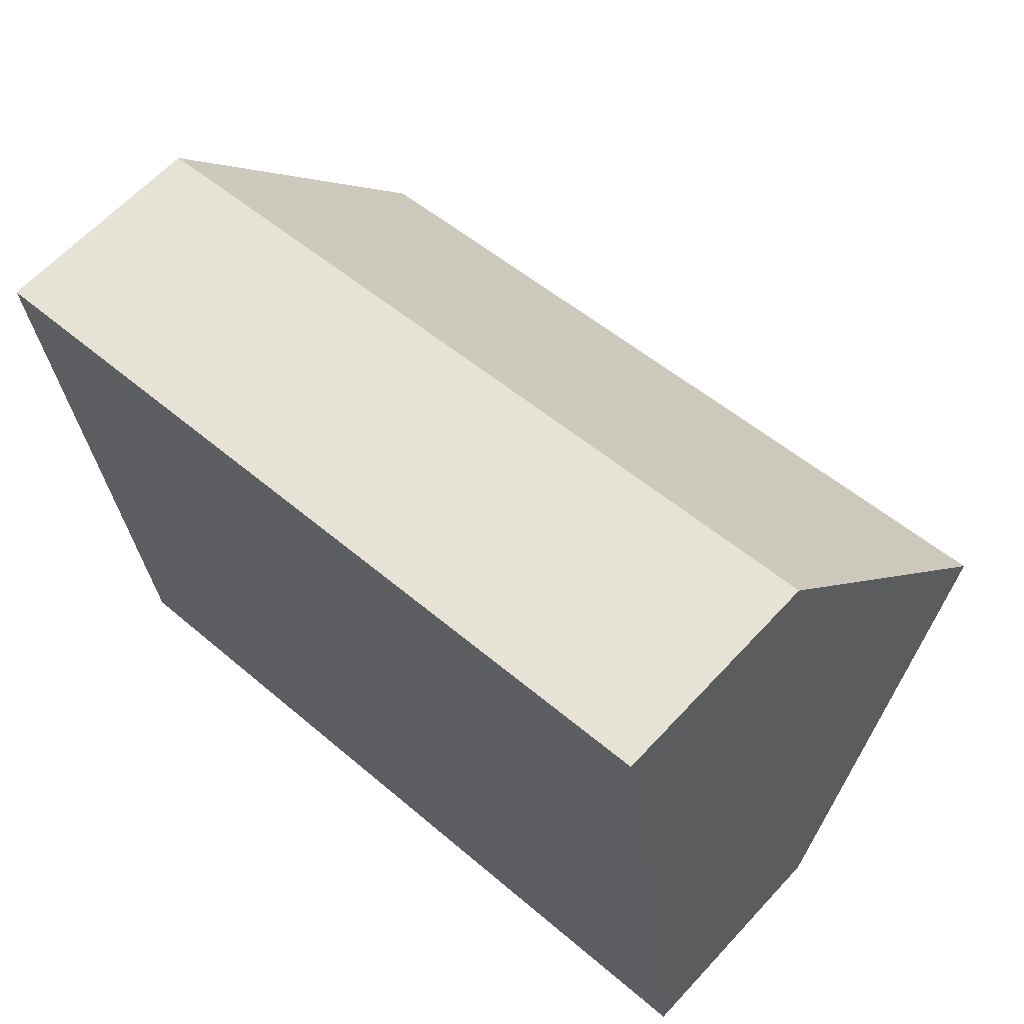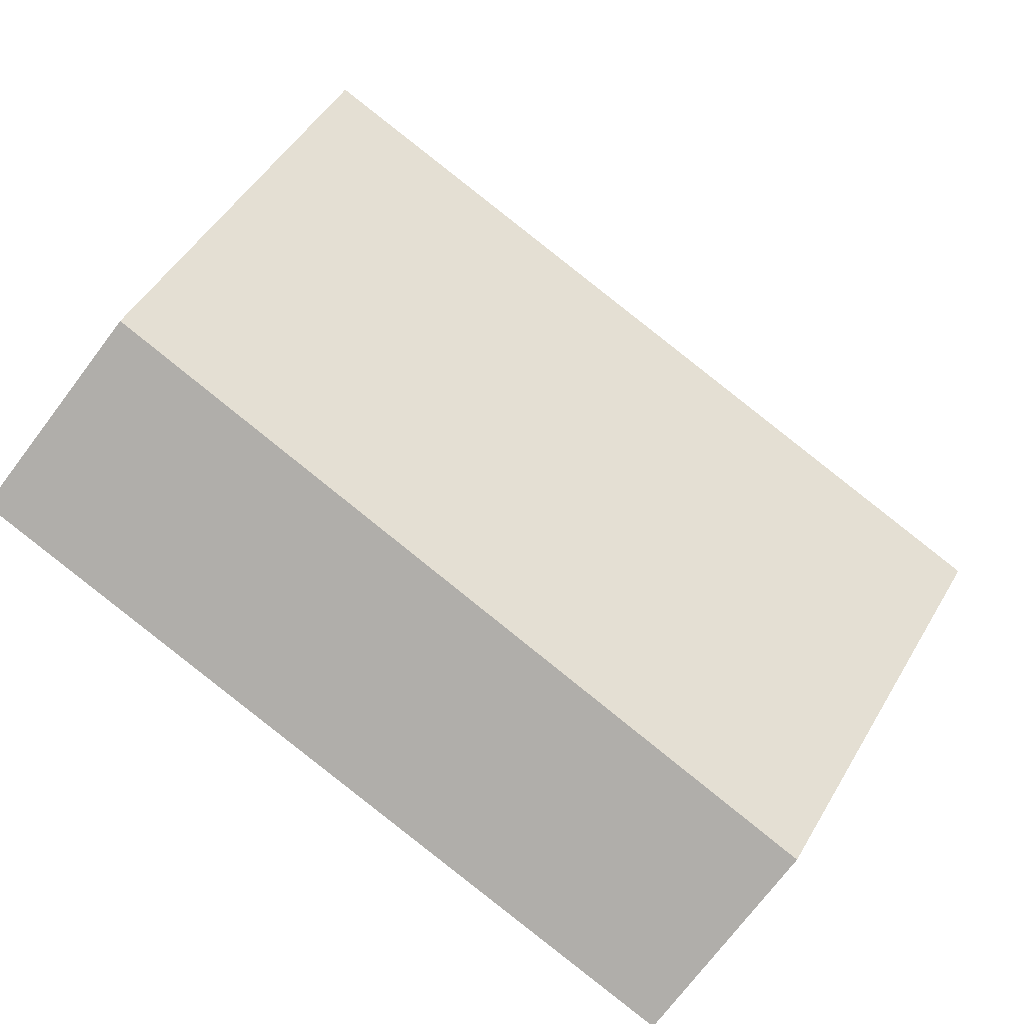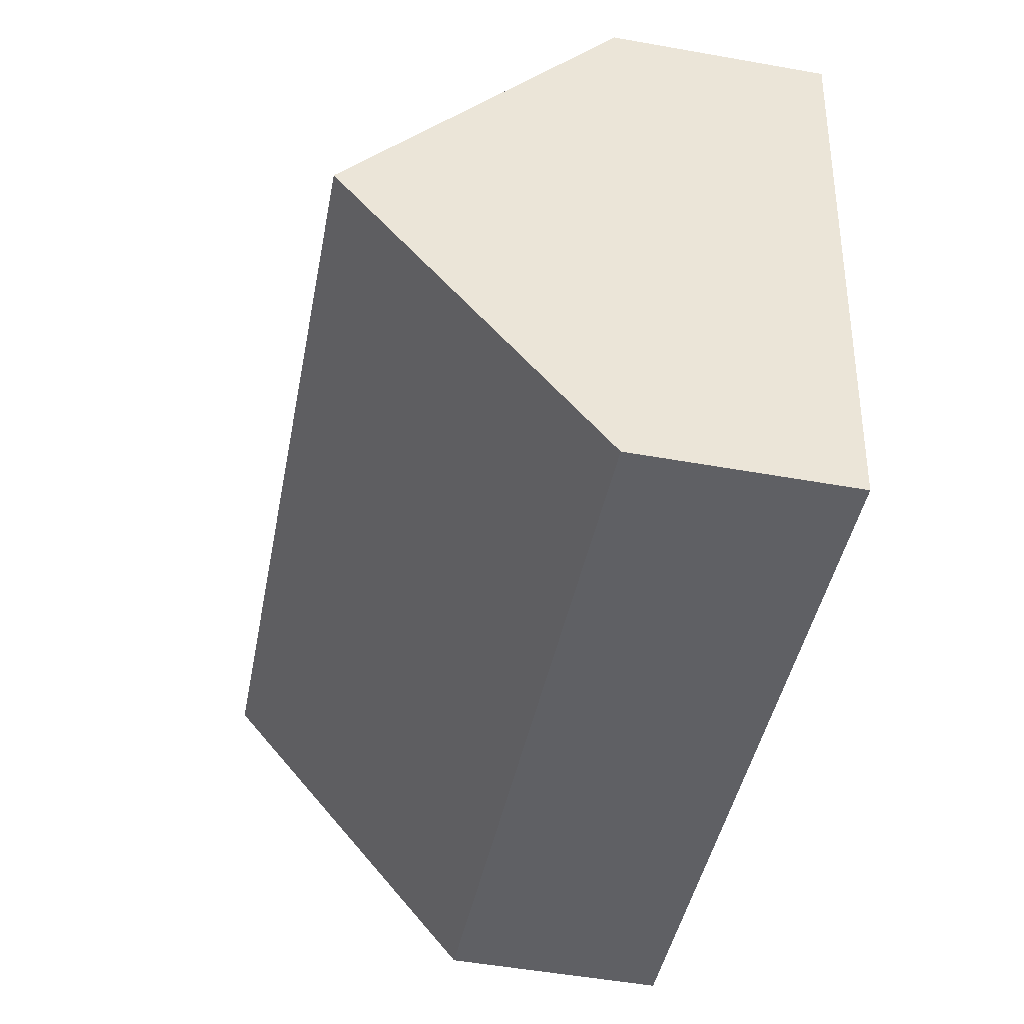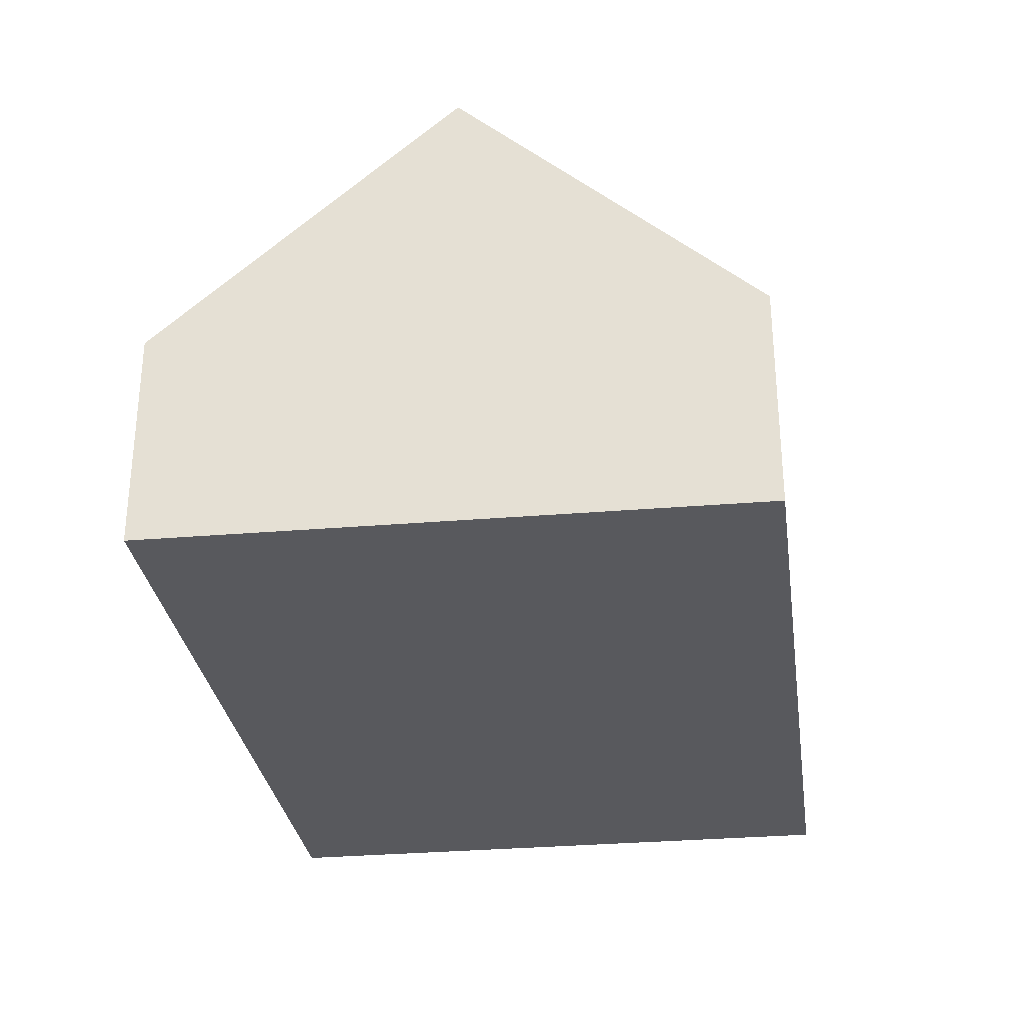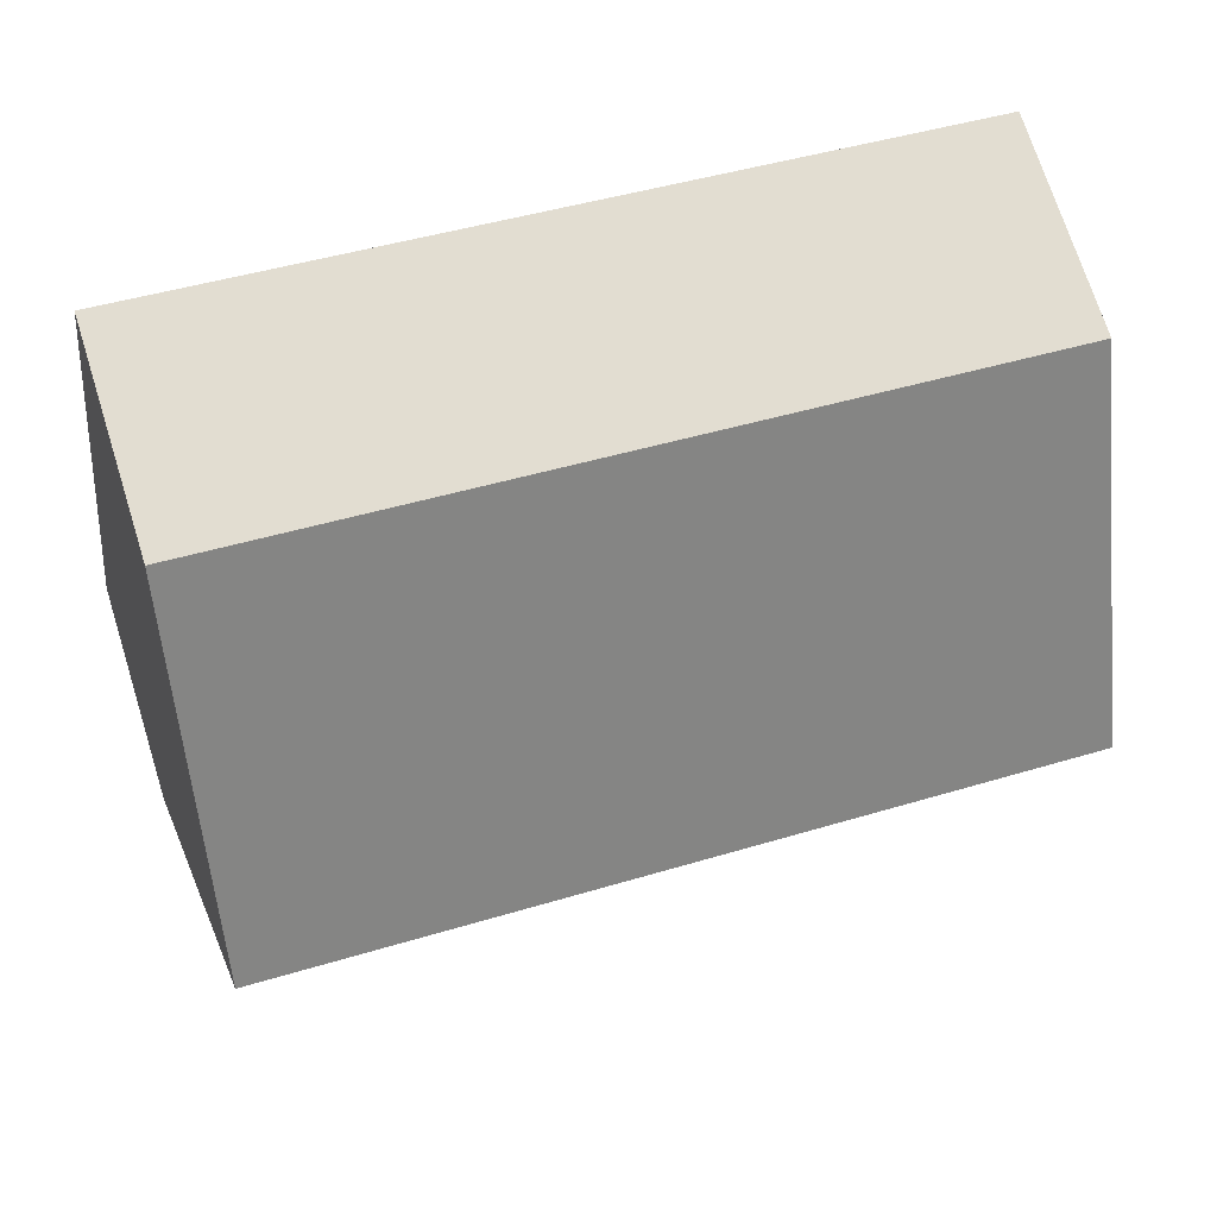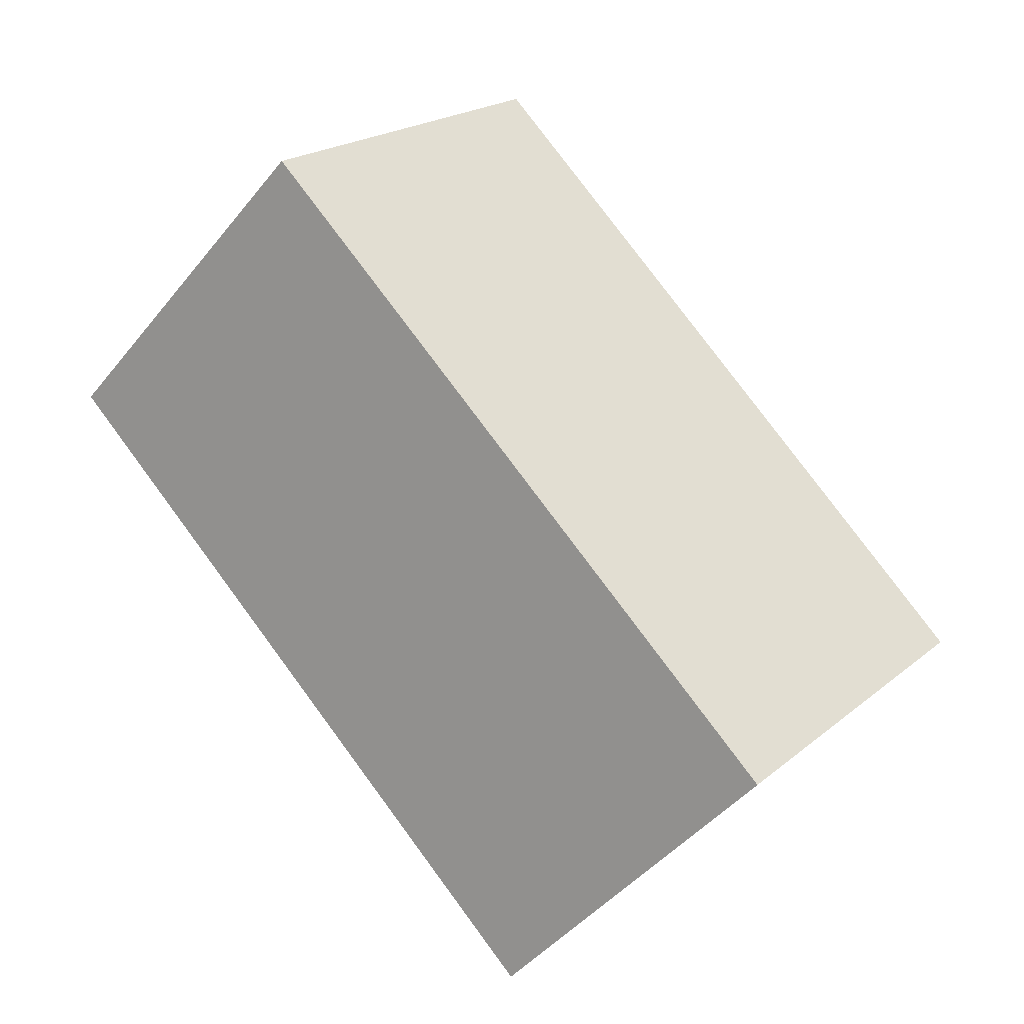
<metadata>
{"format":"obj","ext":"obj","renderer":"f3d","projection":"perspective","resolution":1024,"background":"white","views":[{"elev":63.1,"azim":42.7,"up":"+Z"},{"elev":-74.1,"azim":142.8,"up":"+Z"},{"elev":-52.5,"azim":-100.8,"up":"+Z"},{"elev":-30.2,"azim":89.0,"up":"+Y"},{"elev":71.7,"azim":162.5,"up":"+Z"},{"elev":77.8,"azim":44.8,"up":"+Y"}]}
</metadata>
<code>
v  0.709 7.822 -4.836
v  14.22 3.594 -7.666
v  1.424 3.499 -9.72
v  13.56 7.822 -2.884
v  0 3.541 2.168e-16
v  12.89 3.541 1.958
v  12.89 -1.199e-16 1.958
v  13.56 1.766e-16 -2.884
v  14.22 4.694e-16 -7.666
v  1.424 5.952e-16 -9.72
v  0.709 2.961e-16 -4.836
v  0 0 0
g defaultobject
f 1 2 3
f 2 1 4
f 5 4 1
f 4 5 6
f 7 4 6
f 4 7 2
f 2 7 8
f 2 8 9
f 9 3 2
f 3 9 10
f 10 1 3
f 1 10 5
f 5 10 11
f 5 11 12
f 12 6 5
f 6 12 7
f 8 10 9
f 10 8 7
f 10 7 11
f 11 7 12

</code>
